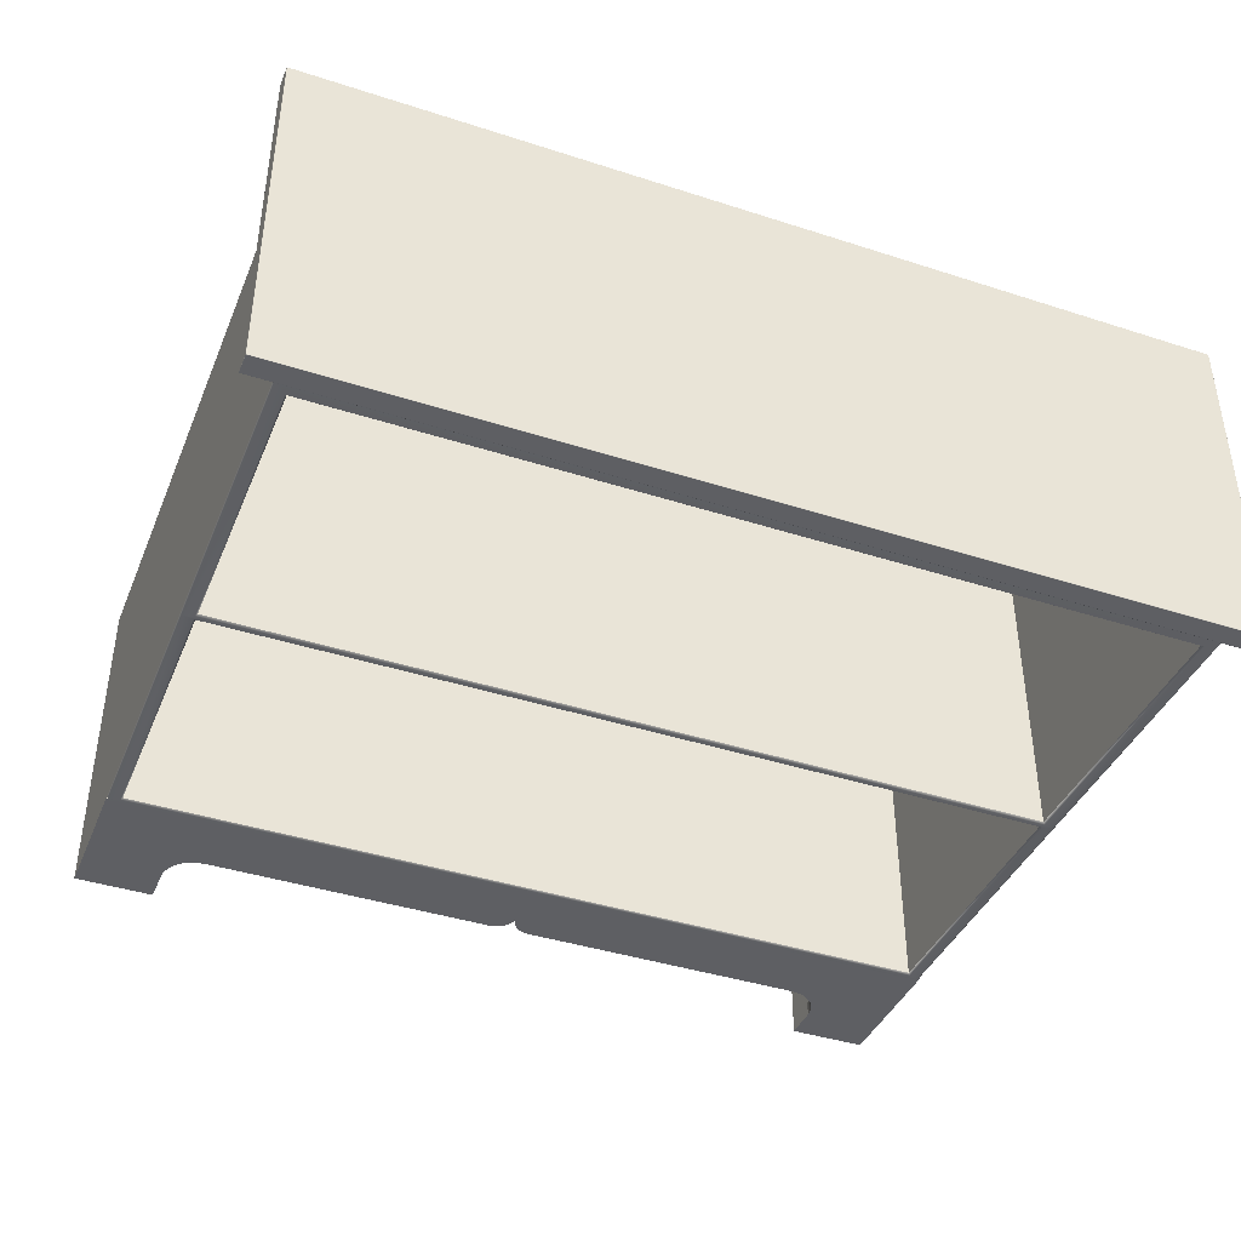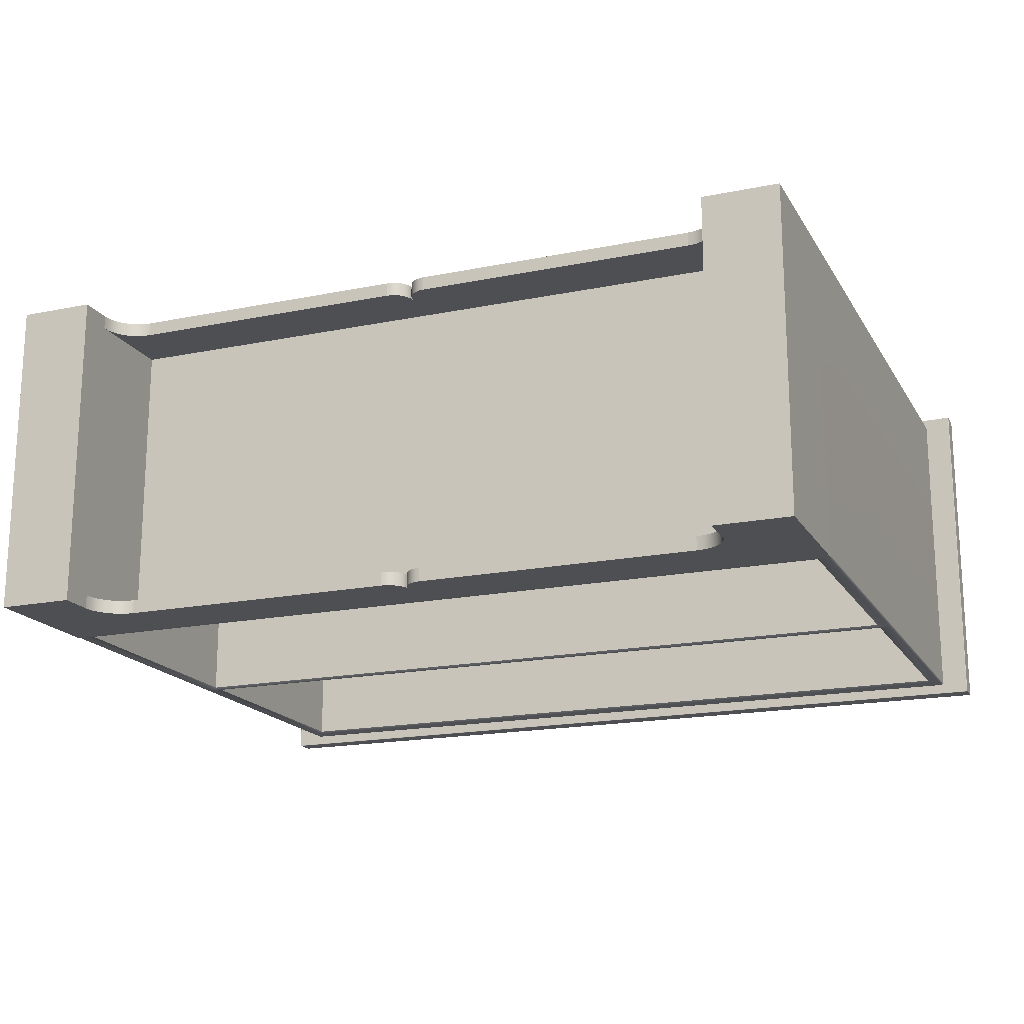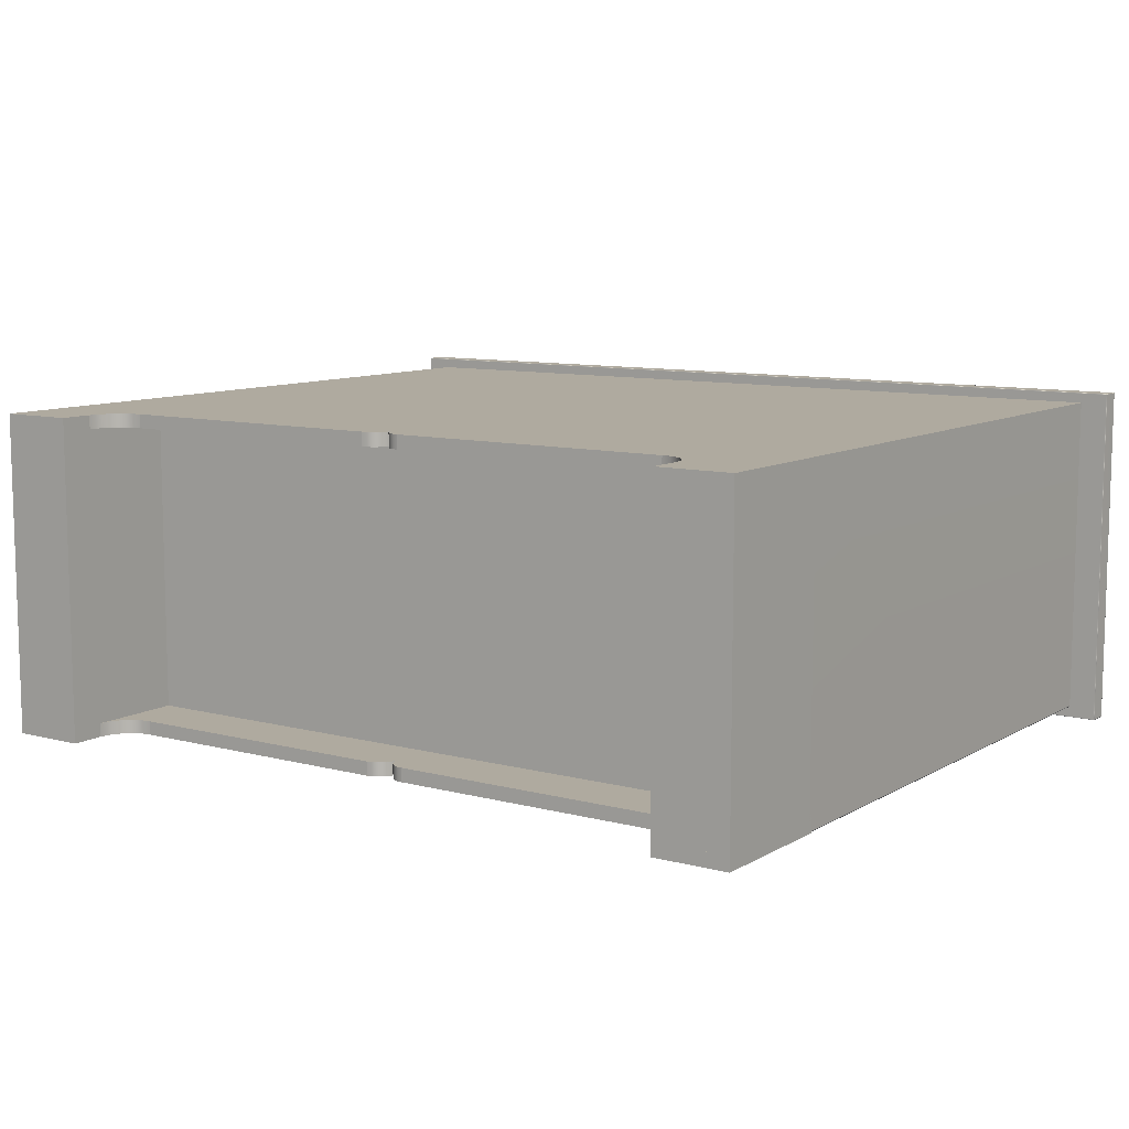
<metadata>
{"format":"obj","ext":"obj","renderer":"f3d","projection":"perspective","resolution":1024,"background":"white","views":[{"elev":-40.6,"azim":-21.6,"up":"+Y"},{"elev":-17.8,"azim":-158.2,"up":"+Y"},{"elev":9.5,"azim":-145.4,"up":"+Y"}]}
</metadata>
<code>
o RobothorDresserAspelund
v -0.4637 0.1816 0.3132
v 0.4637 0.1816 0.3132
v -0.4637 0.1816 -0.3328
v 0.4637 0.1816 -0.3328
v -0.4637 0.1816 -0.01954
v 0.4637 0.1816 -0.01954
v -0.4478 0.1816 -0.01954
v 0.4483 0.1816 -0.01954
v 0 0.1816 -0.3824
v 0 0.1816 -0.3283
v 0.4637 0.1816 -0.3283
v 0.4637 0.1816 -0.4829
v 0.3787 0.1816 -0.4829
v 0.3787 0.1816 -0.4442
v 0.3777 0.1816 -0.4354
v 0.3748 0.1816 -0.4272
v 0.3702 0.1816 -0.4201
v 0.3642 0.1816 -0.4141
v 0.3571 0.1816 -0.4095
v 0.3489 0.1816 -0.4066
v 0.3401 0.1816 -0.4056
v 0.02319 0.1816 -0.4056
v 0.01787 0.1816 -0.405
v 0.01299 0.1816 -0.4032
v 0.00869 0.1816 -0.4005
v 0.005098 0.1816 -0.3969
v 0.002359 0.1816 -0.3926
v 0.000613 0.1816 -0.3877
v 0 0.1662 -0.3824
v 0 0.1662 -0.3283
v 0.4637 0.1662 -0.3283
v 0.4637 0.1662 -0.4829
v 0.3787 0.1662 -0.4829
v 0.3787 0.1662 -0.4442
v 0.3777 0.1662 -0.4354
v 0.3748 0.1662 -0.4272
v 0.3702 0.1662 -0.4201
v 0.3642 0.1662 -0.4141
v 0.3571 0.1662 -0.4095
v 0.3489 0.1662 -0.4066
v 0.3401 0.1662 -0.4056
v 0.02319 0.1662 -0.4056
v 0.01787 0.1662 -0.405
v 0.01299 0.1662 -0.4032
v 0.00869 0.1662 -0.4005
v 0.005098 0.1662 -0.3969
v 0.002359 0.1662 -0.3926
v 0.000613 0.1662 -0.3877
v 0 0.1816 -0.3824
v 0 0.1816 -0.3283
v -0.4637 0.1816 -0.3283
v -0.4637 0.1816 -0.4829
v -0.3787 0.1816 -0.4829
v -0.3787 0.1816 -0.4442
v -0.3777 0.1816 -0.4354
v -0.3748 0.1816 -0.4272
v -0.3702 0.1816 -0.4201
v -0.3642 0.1816 -0.4141
v -0.3571 0.1816 -0.4095
v -0.3489 0.1816 -0.4066
v -0.3401 0.1816 -0.4056
v -0.02319 0.1816 -0.4056
v -0.01787 0.1816 -0.405
v -0.01299 0.1816 -0.4032
v -0.00869 0.1816 -0.4005
v -0.005098 0.1816 -0.3969
v -0.002359 0.1816 -0.3926
v -0.000613 0.1816 -0.3877
v 0 0.1662 -0.3824
v 0 0.1662 -0.3283
v -0.4637 0.1662 -0.3283
v -0.4637 0.1662 -0.4829
v -0.3787 0.1662 -0.4829
v -0.3787 0.1662 -0.4442
v -0.3777 0.1662 -0.4354
v -0.3748 0.1662 -0.4272
v -0.3702 0.1662 -0.4201
v -0.3642 0.1662 -0.4141
v -0.3571 0.1662 -0.4095
v -0.3489 0.1662 -0.4066
v -0.3401 0.1662 -0.4056
v -0.02319 0.1662 -0.4056
v -0.01787 0.1662 -0.405
v -0.01299 0.1662 -0.4032
v -0.00869 0.1662 -0.4005
v -0.005098 0.1662 -0.3969
v -0.002359 0.1662 -0.3926
v -0.000613 0.1662 -0.3877
v -0.4637 -0.1662 -0.4829
v -0.3787 -0.1662 -0.4829
v -0.4637 0.1662 -0.4829
v -0.3787 0.1662 -0.4829
v -0.4637 -0.1662 -0.3283
v -0.3787 -0.1662 -0.3283
v -0.4637 0.1662 -0.3283
v -0.3787 0.1662 -0.3283
v 0.3787 -0.1662 -0.4829
v 0.4637 -0.1662 -0.4829
v 0.3787 0.1662 -0.4829
v 0.4637 0.1662 -0.4829
v 0.3787 -0.1662 -0.3283
v 0.4637 -0.1662 -0.3283
v 0.3787 0.1662 -0.3283
v 0.4637 0.1662 -0.3283
v 0 -0.1662 -0.3824
v 0 -0.1662 -0.3283
v 0.4637 -0.1662 -0.3283
v 0.4637 -0.1662 -0.4829
v 0.3787 -0.1662 -0.4829
v 0.3787 -0.1662 -0.4442
v 0.3777 -0.1662 -0.4354
v 0.3748 -0.1662 -0.4272
v 0.3702 -0.1662 -0.4201
v 0.3642 -0.1662 -0.4141
v 0.3571 -0.1662 -0.4095
v 0.3489 -0.1662 -0.4066
v 0.3401 -0.1662 -0.4056
v 0.02319 -0.1662 -0.4056
v 0.01787 -0.1662 -0.405
v 0.01299 -0.1662 -0.4032
v 0.00869 -0.1662 -0.4005
v 0.005098 -0.1662 -0.3969
v 0.002359 -0.1662 -0.3926
v 0.000613 -0.1662 -0.3877
v 0 -0.1816 -0.3824
v 0 -0.1816 -0.3283
v 0.4637 -0.1816 -0.3283
v 0.4637 -0.1816 -0.4829
v 0.3787 -0.1816 -0.4829
v 0.3787 -0.1816 -0.4442
v 0.3777 -0.1816 -0.4354
v 0.3748 -0.1816 -0.4272
v 0.3702 -0.1816 -0.4201
v 0.3642 -0.1816 -0.4141
v 0.3571 -0.1816 -0.4095
v 0.3489 -0.1816 -0.4066
v 0.3401 -0.1816 -0.4056
v 0.02319 -0.1816 -0.4056
v 0.01787 -0.1816 -0.405
v 0.01299 -0.1816 -0.4032
v 0.00869 -0.1816 -0.4005
v 0.005098 -0.1816 -0.3969
v 0.002359 -0.1816 -0.3926
v 0.000613 -0.1816 -0.3877
v 0 -0.1662 -0.3824
v 0 -0.1662 -0.3283
v -0.4637 -0.1662 -0.3283
v -0.4637 -0.1662 -0.4829
v -0.3787 -0.1662 -0.4829
v -0.3787 -0.1662 -0.4442
v -0.3777 -0.1662 -0.4354
v -0.3748 -0.1662 -0.4272
v -0.3702 -0.1662 -0.4201
v -0.3642 -0.1662 -0.4141
v -0.3571 -0.1662 -0.4095
v -0.3489 -0.1662 -0.4066
v -0.3401 -0.1662 -0.4056
v -0.02319 -0.1662 -0.4056
v -0.01787 -0.1662 -0.405
v -0.01299 -0.1662 -0.4032
v -0.00869 -0.1662 -0.4005
v -0.005098 -0.1662 -0.3969
v -0.002359 -0.1662 -0.3926
v -0.000613 -0.1662 -0.3877
v 0 -0.1816 -0.3824
v 0 -0.1816 -0.3283
v -0.4637 -0.1816 -0.3283
v -0.4637 -0.1816 -0.4829
v -0.3787 -0.1816 -0.4829
v -0.3787 -0.1816 -0.4442
v -0.3777 -0.1816 -0.4354
v -0.3748 -0.1816 -0.4272
v -0.3702 -0.1816 -0.4201
v -0.3642 -0.1816 -0.4141
v -0.3571 -0.1816 -0.4095
v -0.3489 -0.1816 -0.4066
v -0.3401 -0.1816 -0.4056
v -0.02319 -0.1816 -0.4056
v -0.01787 -0.1816 -0.405
v -0.01299 -0.1816 -0.4032
v -0.00869 -0.1816 -0.4005
v -0.005098 -0.1816 -0.3969
v -0.002359 -0.1816 -0.3926
v -0.000613 -0.1816 -0.3877
v -0.3787 -0.1662 -0.336
v 0.3787 -0.1662 -0.336
v -0.3787 0.1662 -0.336
v 0.3787 0.1662 -0.336
v -0.3787 -0.1662 -0.3283
v 0.3787 -0.1662 -0.3283
v -0.3787 0.1662 -0.3283
v 0.3787 0.1662 -0.3283
v -0.4939 -0.1932 0.314
v 0.4939 -0.1925 0.3132
v -0.4947 0.1925 0.314
v 0.4939 0.1925 0.3132
v -0.4939 -0.1932 0.3357
v 0.4947 -0.1925 0.3357
v -0.4947 0.1925 0.3357
v 0.4939 0.1932 0.3357
v -0.4947 -0.1925 0.314
v -0.4939 -0.1925 0.3132
v 0.4947 -0.1925 0.314
v 0.4939 -0.1932 0.314
v -0.4939 0.1932 0.314
v -0.4939 0.1925 0.3132
v 0.4939 0.1932 0.314
v 0.4947 0.1925 0.314
v -0.4939 -0.1925 0.3364
v -0.4947 -0.1925 0.3357
v 0.4939 -0.1925 0.3364
v 0.4939 -0.1932 0.3357
v -0.4939 0.1925 0.3364
v -0.4939 0.1932 0.3357
v 0.4939 0.1925 0.3364
v 0.4947 0.1925 0.3357
v -0.4946 -0.1929 0.314
v -0.4943 -0.1931 0.314
v -0.4943 -0.1925 0.3133
v -0.4946 -0.1925 0.3136
v -0.4939 -0.1931 0.3136
v -0.4939 -0.1929 0.3133
v 0.4946 -0.1925 0.3136
v 0.4943 -0.1925 0.3133
v 0.4943 -0.1931 0.314
v 0.4946 -0.1929 0.314
v 0.4939 -0.1929 0.3133
v 0.4939 -0.1931 0.3136
v -0.4943 0.1931 0.314
v -0.4946 0.1929 0.314
v -0.4939 0.1929 0.3133
v -0.4939 0.1931 0.3136
v -0.4946 0.1925 0.3136
v -0.4943 0.1925 0.3133
v 0.4939 0.1931 0.3136
v 0.4939 0.1929 0.3133
v 0.4946 0.1929 0.314
v 0.4943 0.1931 0.314
v 0.4943 0.1925 0.3133
v 0.4946 0.1925 0.3136
v -0.4939 -0.1929 0.3363
v -0.4939 -0.1931 0.3361
v -0.4946 -0.1925 0.3361
v -0.4943 -0.1925 0.3363
v -0.4943 -0.1931 0.3357
v -0.4946 -0.1929 0.3357
v 0.4943 -0.1925 0.3363
v 0.4946 -0.1925 0.3361
v 0.4939 -0.1931 0.3361
v 0.4939 -0.1929 0.3363
v 0.4946 -0.1929 0.3357
v 0.4943 -0.1931 0.3357
v -0.4943 0.1925 0.3363
v -0.4946 0.1925 0.3361
v -0.4939 0.1931 0.3361
v -0.4939 0.1929 0.3363
v -0.4946 0.1929 0.3357
v -0.4943 0.1931 0.3357
v 0.4939 0.1929 0.3363
v 0.4939 0.1931 0.3361
v 0.4946 0.1925 0.3361
v 0.4943 0.1925 0.3363
v 0.4943 0.1931 0.3357
v 0.4946 0.1929 0.3357
v -0.4945 -0.1929 0.3136
v -0.4943 -0.1931 0.3138
v -0.4943 -0.1929 0.3134
v -0.4941 -0.1931 0.3136
v 0.4945 -0.1928 0.3136
v 0.4943 -0.1927 0.3133
v 0.4943 -0.1931 0.3136
v 0.4941 -0.1928 0.3133
v -0.4943 0.1931 0.3136
v -0.4946 0.1928 0.3138
v -0.4943 0.1928 0.3134
v -0.4946 0.1927 0.3136
v 0.4943 0.1931 0.3136
v 0.4941 0.1928 0.3133
v 0.4945 0.1928 0.3136
v 0.4943 0.1927 0.3133
v -0.4943 -0.1929 0.3363
v -0.4941 -0.1931 0.336
v -0.4945 -0.1929 0.336
v -0.4943 -0.1931 0.3359
v 0.4943 -0.1928 0.3363
v 0.4946 -0.1927 0.336
v 0.4943 -0.1931 0.336
v 0.4946 -0.1928 0.3359
v -0.4943 0.1928 0.3363
v -0.4946 0.1927 0.336
v -0.4943 0.1931 0.336
v -0.4946 0.1928 0.3359
v 0.4943 0.1929 0.3363
v 0.4941 0.1931 0.336
v 0.4945 0.1929 0.336
v 0.4943 0.1931 0.3359
v -0.4616 -0.1816 -0.3328
v -0.4616 -0.1816 -0.3318
v -0.4637 -0.1795 -0.3328
v -0.4637 -0.1795 -0.01954
v -0.4616 -0.1816 -0.01954
v -0.4637 -0.1795 0.3132
v -0.4616 -0.1816 0.3132
v 0.4622 -0.1816 0.3132
v 0.4637 -0.1795 0.3132
v 0.4637 -0.1795 -0.01954
v 0.4616 -0.1816 -0.01954
v -0.45 -0.1816 -0.02168
v -0.4478 -0.1795 -0.02382
v 0.4504 -0.1816 -0.02168
v 0.4483 -0.1795 -0.02382
v -0.45 -0.1816 -0.0174
v -0.4478 -0.1795 -0.01526
v -0.45 -0.1816 0.2921
v -0.4478 -0.1795 0.29
v 0.4504 -0.1816 -0.0174
v 0.4483 -0.1795 -0.01526
v 0.4504 -0.1816 0.2921
v 0.4483 -0.1795 0.29
v 0.4637 -0.1795 -0.3328
v 0.4616 -0.1816 -0.3317
v 0.4622 -0.1816 -0.3328
v 0.4504 -0.1816 -0.3273
v 0.4483 -0.1795 -0.3252
v -0.45 -0.1816 -0.3273
v -0.4478 -0.1795 -0.3252
v -0.4478 0.1478 -0.02382
v 0.4483 0.1478 -0.02382
v -0.4478 0.1478 -0.3252
v 0.4483 0.1478 -0.3252
v -0.4478 0.1478 -0.01526
v -0.4478 0.1478 0.29
v 0.4483 0.1478 -0.01526
v 0.4483 0.1478 0.29
f 8 7 5 1 2 6
f 4 3 5 7 8 6
f 30 10 9
f 29 30 9
f 31 11 10
f 30 31 10
f 32 12 11
f 31 32 11
f 33 13 12
f 32 33 12
f 34 14 13
f 33 34 13
f 35 15 14
f 34 35 14
f 36 16 15
f 35 36 15
f 37 17 16
f 36 37 16
f 38 18 17
f 37 38 17
f 39 19 18
f 38 39 18
f 40 20 19
f 39 40 19
f 41 21 20
f 40 41 20
f 42 22 21
f 41 42 21
f 43 23 22
f 42 43 22
f 44 24 23
f 43 44 23
f 45 25 24
f 44 45 24
f 46 26 25
f 45 46 25
f 47 27 26
f 46 47 26
f 48 28 27
f 47 48 27
f 29 9 28
f 48 29 28
f 12 13 11
f 13 14 11
f 14 15 11
f 15 16 11
f 16 17 11
f 10 11 9
f 9 11 28
f 28 11 27
f 27 11 26
f 26 11 25
f 25 11 24
f 24 11 23
f 23 11 22
f 22 11 21
f 21 11 20
f 20 11 19
f 19 11 18
f 11 17 18
f 33 32 31
f 34 33 31
f 35 34 31
f 36 35 31
f 37 36 31
f 31 30 29
f 31 29 48
f 31 48 47
f 31 47 46
f 31 46 45
f 31 45 44
f 31 44 43
f 31 43 42
f 31 42 41
f 31 41 40
f 31 40 39
f 31 39 38
f 37 31 38
f 49 50 70
f 49 70 69
f 50 51 71
f 50 71 70
f 51 52 72
f 51 72 71
f 52 53 73
f 52 73 72
f 53 54 74
f 53 74 73
f 54 55 75
f 54 75 74
f 55 56 76
f 55 76 75
f 56 57 77
f 56 77 76
f 57 58 78
f 57 78 77
f 58 59 79
f 58 79 78
f 59 60 80
f 59 80 79
f 60 61 81
f 60 81 80
f 61 62 82
f 61 82 81
f 62 63 83
f 62 83 82
f 63 64 84
f 63 84 83
f 64 65 85
f 64 85 84
f 65 66 86
f 65 86 85
f 66 67 87
f 66 87 86
f 67 68 88
f 67 88 87
f 68 49 69
f 68 69 88
f 51 53 52
f 51 54 53
f 51 55 54
f 51 56 55
f 51 57 56
f 49 51 50
f 68 51 49
f 67 51 68
f 66 51 67
f 65 51 66
f 64 51 65
f 63 51 64
f 62 51 63
f 61 51 62
f 60 51 61
f 59 51 60
f 58 51 59
f 58 57 51
f 71 72 73
f 71 73 74
f 71 74 75
f 71 75 76
f 71 76 77
f 69 70 71
f 88 69 71
f 87 88 71
f 86 87 71
f 85 86 71
f 84 85 71
f 83 84 71
f 82 83 71
f 81 82 71
f 80 81 71
f 79 80 71
f 78 79 71
f 78 71 77
f 89 91 92
f 92 90 89
f 93 94 96
f 96 95 93
f 89 90 94
f 94 93 89
f 90 92 96
f 96 94 90
f 92 91 95
f 95 96 92
f 91 89 93
f 93 95 91
f 97 99 100
f 100 98 97
f 101 102 104
f 104 103 101
f 97 98 102
f 102 101 97
f 98 100 104
f 104 102 98
f 100 99 103
f 103 104 100
f 99 97 101
f 101 103 99
f 126 106 105
f 125 126 105
f 127 107 106
f 126 127 106
f 128 108 107
f 127 128 107
f 129 109 108
f 128 129 108
f 130 110 109
f 129 130 109
f 131 111 110
f 130 131 110
f 132 112 111
f 131 132 111
f 133 113 112
f 132 133 112
f 134 114 113
f 133 134 113
f 135 115 114
f 134 135 114
f 136 116 115
f 135 136 115
f 137 117 116
f 136 137 116
f 138 118 117
f 137 138 117
f 139 119 118
f 138 139 118
f 140 120 119
f 139 140 119
f 141 121 120
f 140 141 120
f 142 122 121
f 141 142 121
f 143 123 122
f 142 143 122
f 144 124 123
f 143 144 123
f 125 105 124
f 144 125 124
f 108 109 107
f 109 110 107
f 110 111 107
f 111 112 107
f 112 113 107
f 106 107 105
f 105 107 124
f 124 107 123
f 123 107 122
f 122 107 121
f 121 107 120
f 120 107 119
f 119 107 118
f 118 107 117
f 117 107 116
f 116 107 115
f 115 107 114
f 107 113 114
f 129 128 127
f 130 129 127
f 131 130 127
f 132 131 127
f 133 132 127
f 127 126 125
f 127 125 144
f 127 144 143
f 127 143 142
f 127 142 141
f 127 141 140
f 127 140 139
f 127 139 138
f 127 138 137
f 127 137 136
f 127 136 135
f 127 135 134
f 133 127 134
f 145 146 166
f 145 166 165
f 146 147 167
f 146 167 166
f 147 148 168
f 147 168 167
f 148 149 169
f 148 169 168
f 149 150 170
f 149 170 169
f 150 151 171
f 150 171 170
f 151 152 172
f 151 172 171
f 152 153 173
f 152 173 172
f 153 154 174
f 153 174 173
f 154 155 175
f 154 175 174
f 155 156 176
f 155 176 175
f 156 157 177
f 156 177 176
f 157 158 178
f 157 178 177
f 158 159 179
f 158 179 178
f 159 160 180
f 159 180 179
f 160 161 181
f 160 181 180
f 161 162 182
f 161 182 181
f 162 163 183
f 162 183 182
f 163 164 184
f 163 184 183
f 164 145 165
f 164 165 184
f 147 149 148
f 147 150 149
f 147 151 150
f 147 152 151
f 147 153 152
f 145 147 146
f 164 147 145
f 163 147 164
f 162 147 163
f 161 147 162
f 160 147 161
f 159 147 160
f 158 147 159
f 157 147 158
f 156 147 157
f 155 147 156
f 154 147 155
f 154 153 147
f 167 168 169
f 167 169 170
f 167 170 171
f 167 171 172
f 167 172 173
f 165 166 167
f 184 165 167
f 183 184 167
f 182 183 167
f 181 182 167
f 180 181 167
f 179 180 167
f 178 179 167
f 177 178 167
f 176 177 167
f 175 176 167
f 174 175 167
f 174 167 173
f 185 187 188
f 188 186 185
f 189 190 192
f 192 191 189
f 185 186 190
f 190 189 185
f 186 188 192
f 192 190 186
f 188 187 191
f 191 192 188
f 187 185 189
f 189 191 187
f 202 206 196
f 196 194 202
f 209 211 215
f 215 213 209
f 193 204 212
f 212 197 193
f 203 208 216
f 216 198 203
f 207 205 214
f 214 200 207
f 195 201 210
f 210 199 195
f 193 268 221
f 194 272 227
f 195 276 233
f 196 280 239
f 197 284 245
f 198 288 251
f 199 292 257
f 200 296 263
f 202 219 234
f 234 206 202
f 206 231 236
f 236 196 206
f 196 239 224
f 224 194 196
f 194 227 222
f 222 202 194
f 209 241 250
f 250 211 209
f 211 247 262
f 262 215 211
f 215 259 256
f 256 213 215
f 213 253 244
f 244 209 213
f 204 225 252
f 252 212 204
f 197 245 218
f 218 193 197
f 208 237 264
f 264 216 208
f 205 229 258
f 258 214 205
f 193 218 266
f 218 217 265
f 265 266 218
f 217 201 220
f 220 265 217
f 193 266 268
f 266 265 267
f 267 268 266
f 265 220 219
f 219 267 265
f 268 267 222
f 222 221 268
f 267 219 202
f 202 222 267
f 194 224 270
f 224 223 269
f 269 270 224
f 223 203 226
f 226 269 223
f 194 270 272
f 270 269 271
f 271 272 270
f 269 226 225
f 225 271 269
f 272 271 228
f 228 227 272
f 271 225 204
f 204 228 271
f 195 230 274
f 230 229 273
f 273 274 230
f 229 205 232
f 232 273 229
f 195 274 276
f 274 273 275
f 275 276 274
f 273 232 231
f 231 275 273
f 276 275 234
f 234 233 276
f 275 231 206
f 206 234 275
f 196 236 278
f 236 235 277
f 277 278 236
f 235 207 238
f 238 277 235
f 196 278 280
f 278 277 279
f 279 280 278
f 277 238 237
f 237 279 277
f 280 279 240
f 240 239 280
f 279 237 208
f 208 240 279
f 197 242 282
f 242 241 281
f 281 282 242
f 241 209 244
f 244 281 241
f 197 282 284
f 282 281 283
f 283 284 282
f 281 244 243
f 243 283 281
f 284 283 246
f 246 245 284
f 283 243 210
f 210 246 283
f 198 248 286
f 248 247 285
f 285 286 248
f 247 211 250
f 250 285 247
f 198 286 288
f 286 285 287
f 287 288 286
f 285 250 249
f 249 287 285
f 288 287 252
f 252 251 288
f 287 249 212
f 212 252 287
f 199 254 290
f 254 253 289
f 289 290 254
f 253 213 256
f 256 289 253
f 199 290 292
f 290 289 291
f 291 292 290
f 289 256 255
f 255 291 289
f 292 291 258
f 258 257 292
f 291 255 214
f 214 258 291
f 200 260 294
f 260 259 293
f 293 294 260
f 259 215 262
f 262 293 259
f 200 294 296
f 294 293 295
f 295 296 294
f 293 262 261
f 261 295 293
f 296 295 264
f 264 263 296
f 295 261 216
f 216 264 295
f 219 220 233
f 233 234 219
f 220 201 195
f 195 233 220
f 231 232 235
f 235 236 231
f 232 205 207
f 207 235 232
f 239 240 223
f 223 224 239
f 240 208 203
f 203 223 240
f 227 228 221
f 221 222 227
f 228 204 193
f 193 221 228
f 241 242 249
f 249 250 241
f 242 197 212
f 212 249 242
f 247 248 261
f 261 262 247
f 248 198 216
f 216 261 248
f 259 260 255
f 255 256 259
f 260 200 214
f 214 255 260
f 253 254 243
f 243 244 253
f 254 199 210
f 210 243 254
f 225 226 251
f 251 252 225
f 226 203 198
f 198 251 226
f 245 246 217
f 217 218 245
f 246 210 201
f 201 217 246
f 237 238 263
f 263 264 237
f 238 207 200
f 200 263 238
f 229 230 257
f 257 258 229
f 230 195 199
f 199 257 230
f 299 298 301 300
f 300 301 303 302
f 305 304 307 306
f 306 307 321 320
f 308 309 311 310
f 309 308 325 326
f 310 311 324 323
f 312 313 315 314
f 313 312 316 317
f 314 315 319 318
f 317 316 318 319
f 323 324 326 325
f 301 308 312
f 5 300 302 1
f 306 6 2 305
f 301 312 314 303
f 325 298 297 322 321 323
f 312 308 310 316
f 316 310 307
f 318 316 307 304
f 310 323 321 307
f 301 298 325 308
f 3 299 300 5
f 306 320 4 6
f 303 314 318 304
f 297 298 299
f 320 321 322
f 311 309 327 328
f 309 326 329 327
f 324 311 328 330
f 315 313 331 332
f 313 317 333 331
f 319 315 332 334
f 317 319 334 333
f 326 324 330 329
f 330 328 327 329
f 332 331 333 334

</code>
